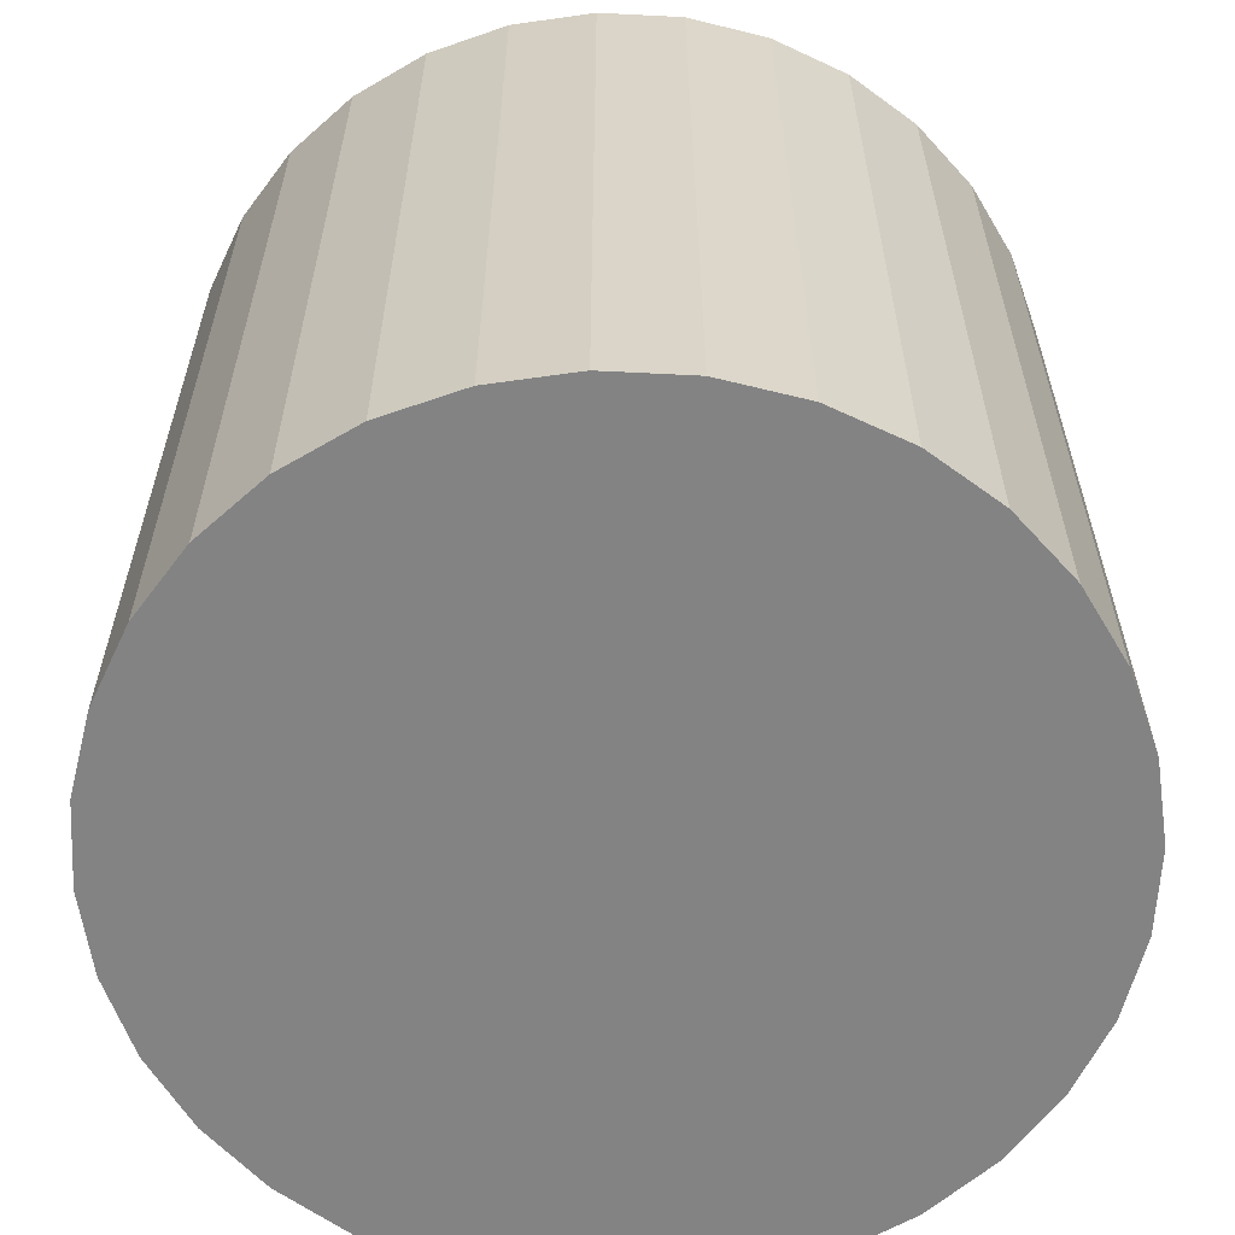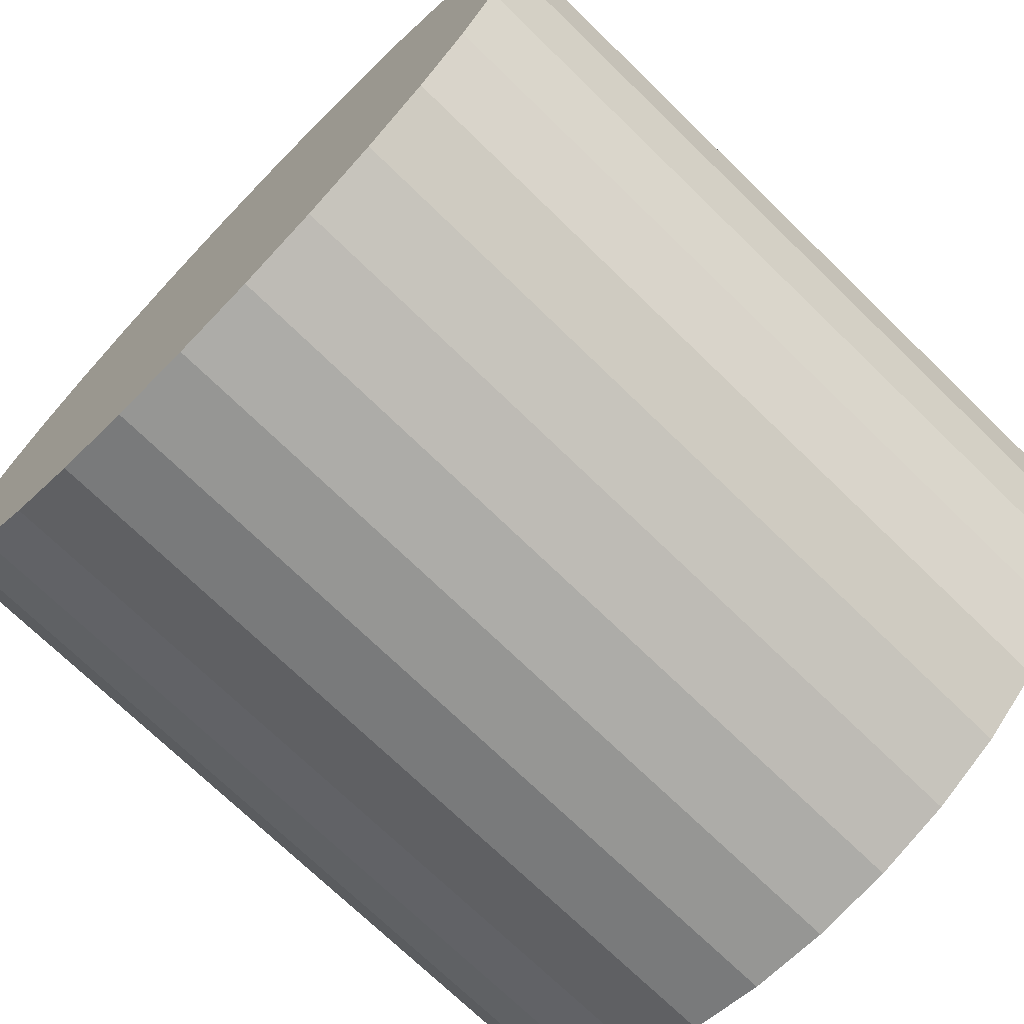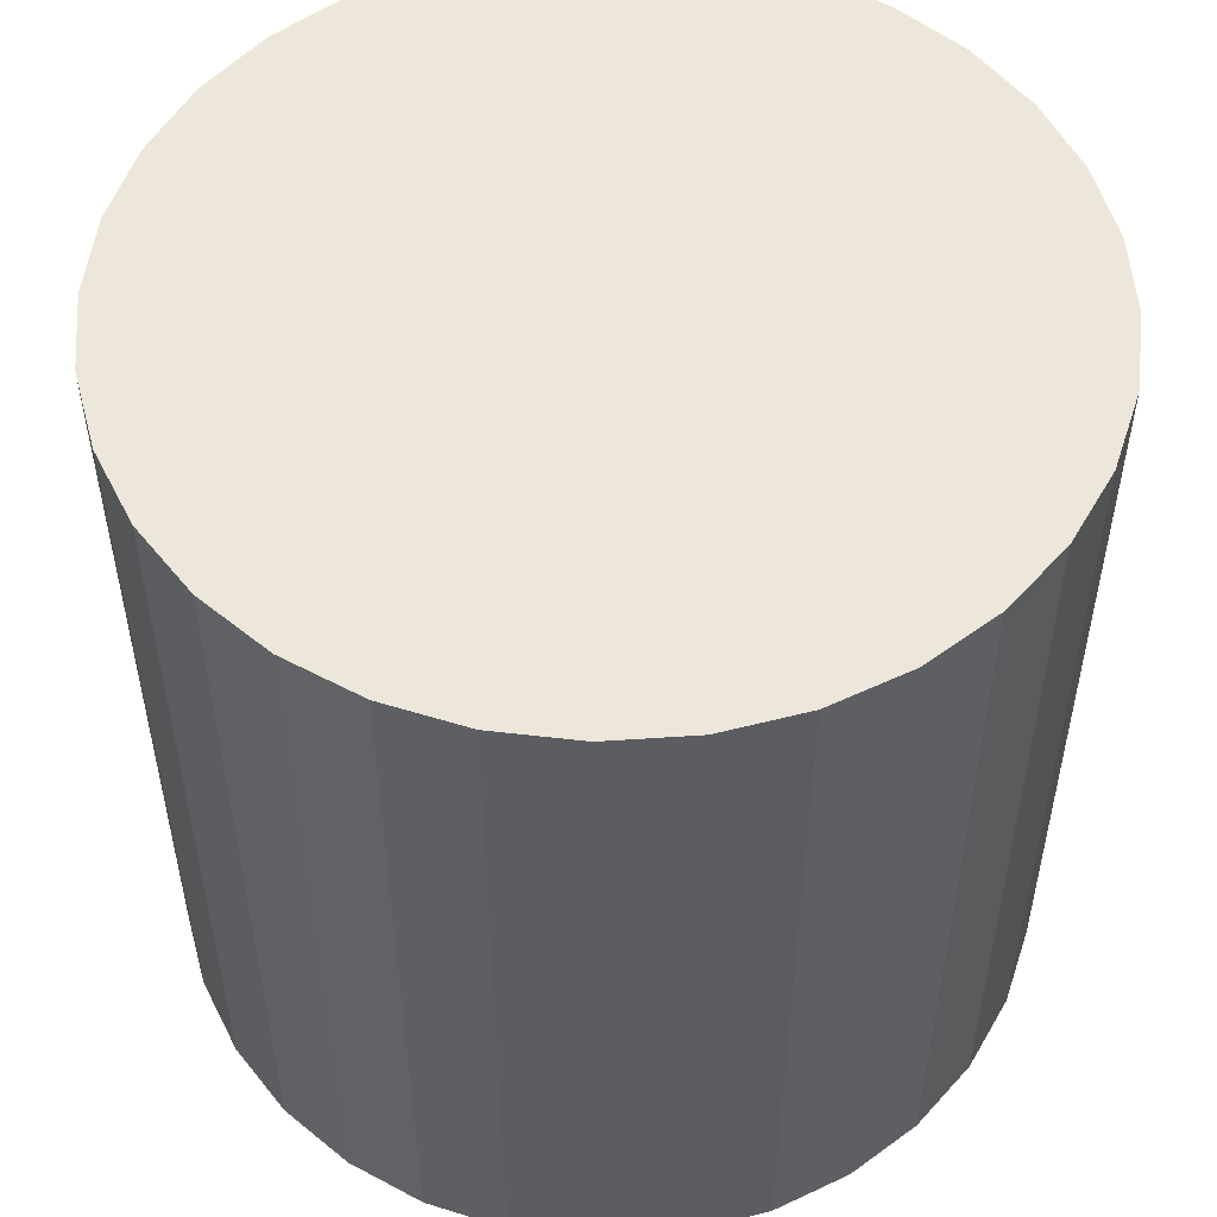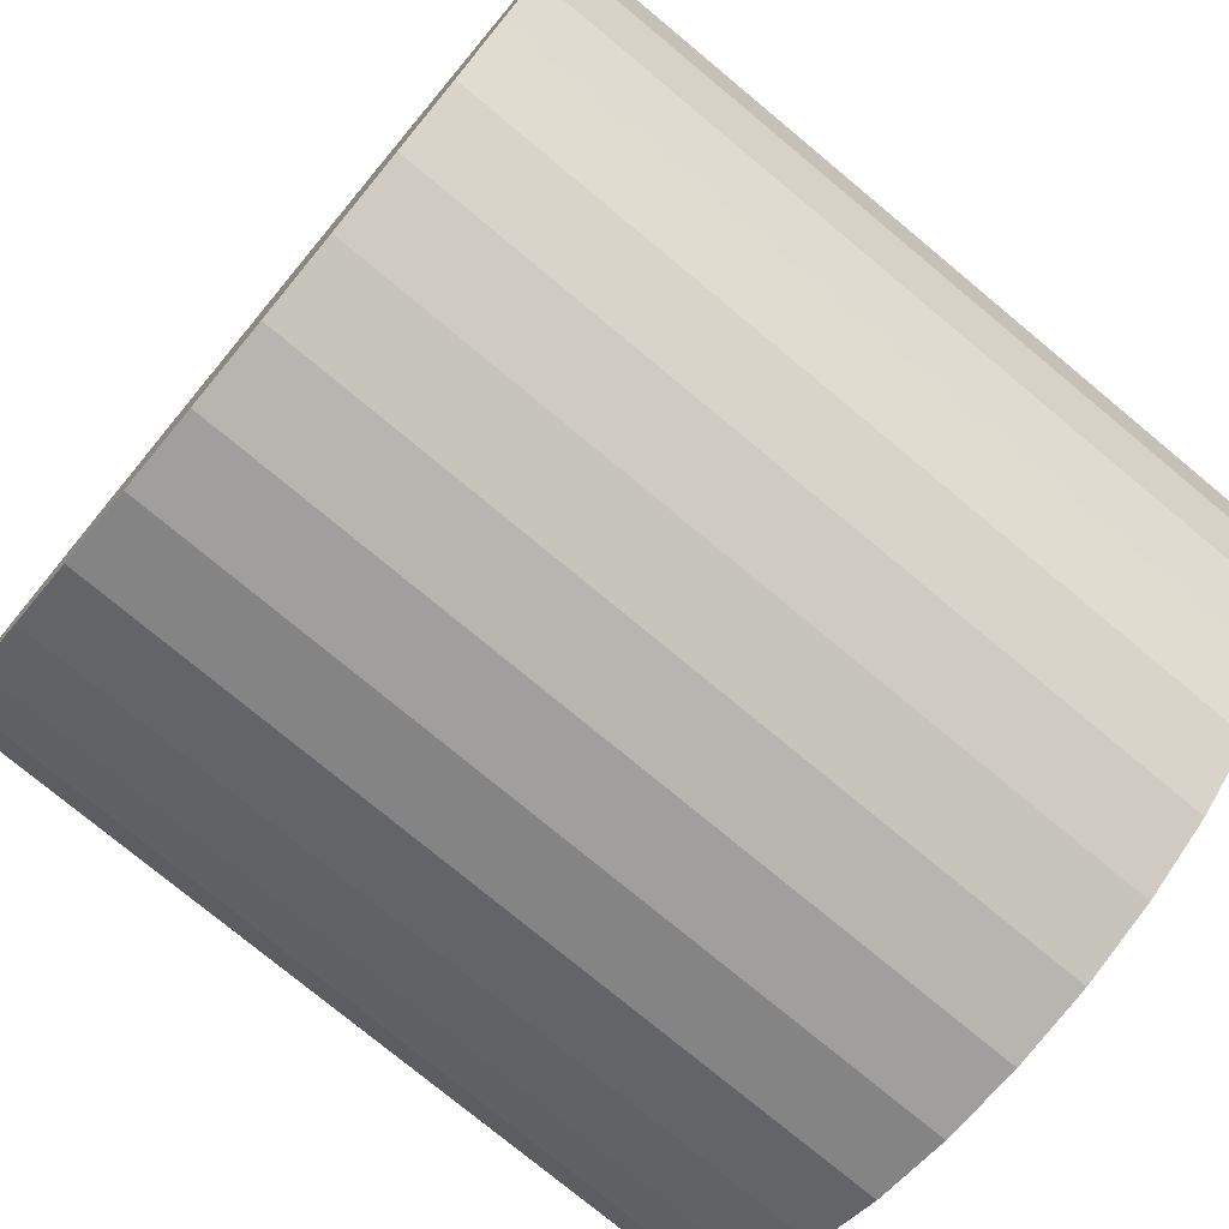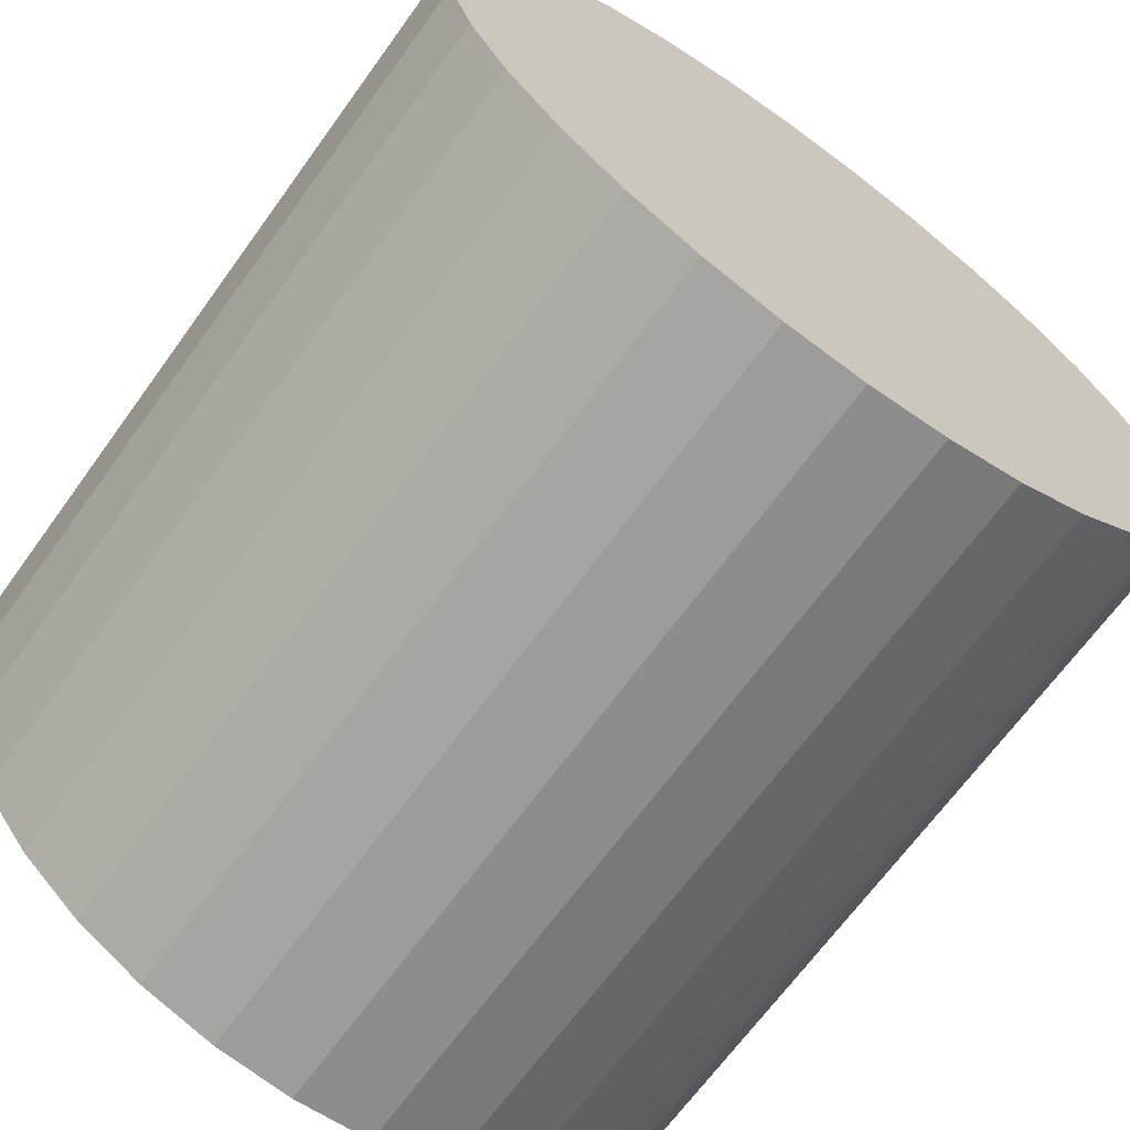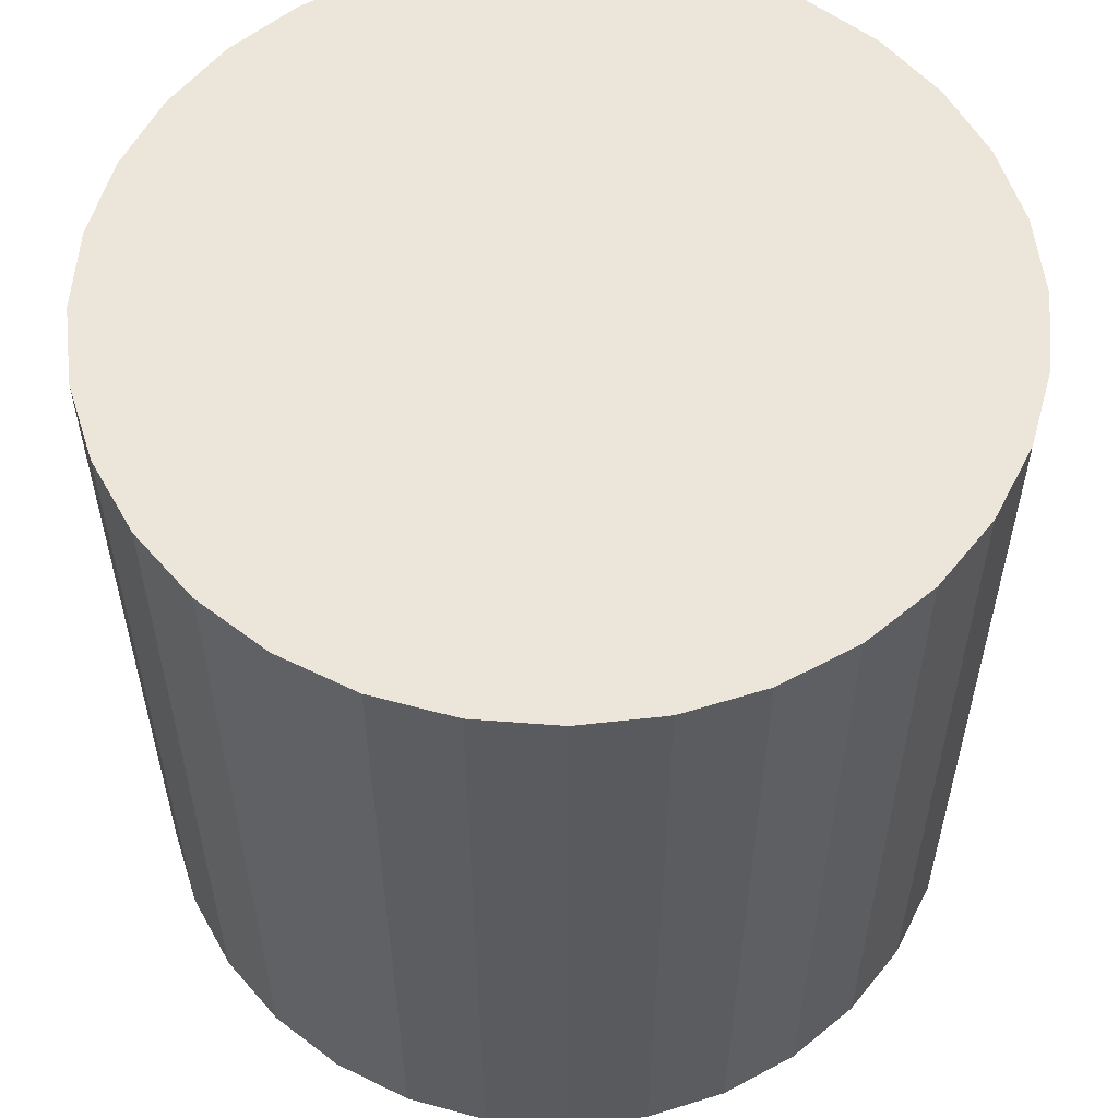
<metadata>
{"format":"obj","ext":"obj","renderer":"f3d","projection":"perspective","resolution":1024,"background":"white","views":[{"elev":-61.2,"azim":103.9,"up":"+Z"},{"elev":-72.3,"azim":-134.2,"up":"+Y"},{"elev":53.1,"azim":91.5,"up":"+Z"},{"elev":-76.4,"azim":50.3,"up":"+Y"},{"elev":-67.6,"azim":-35.9,"up":"+Y"},{"elev":56.6,"azim":-102.3,"up":"+Z"}]}
</metadata>
<code>
v 0 0 -0.02168
v 0.02265 0 -0.02168
v 0.02265 0 0.02168
v 0 0 0.02168
v 0.02222 0.004419 -0.02168
v 0.02222 0.004419 0.02168
v 0.02093 0.008668 -0.02168
v 0.02093 0.008668 0.02168
v 0.01883 0.01258 -0.02168
v 0.01883 0.01258 0.02168
v 0.01602 0.01602 -0.02168
v 0.01602 0.01602 0.02168
v 0.01258 0.01883 -0.02168
v 0.01258 0.01883 0.02168
v 0.008668 0.02093 -0.02168
v 0.008668 0.02093 0.02168
v 0.004419 0.02222 -0.02168
v 0.004419 0.02222 0.02168
v 0 0.02265 -0.02168
v 0 0.02265 0.02168
v -0.004419 0.02222 -0.02168
v -0.004419 0.02222 0.02168
v -0.008668 0.02093 -0.02168
v -0.008668 0.02093 0.02168
v -0.01258 0.01883 -0.02168
v -0.01258 0.01883 0.02168
v -0.01602 0.01602 -0.02168
v -0.01602 0.01602 0.02168
v -0.01883 0.01258 -0.02168
v -0.01883 0.01258 0.02168
v -0.02093 0.008668 -0.02168
v -0.02093 0.008668 0.02168
v -0.02222 0.004419 -0.02168
v -0.02222 0.004419 0.02168
v -0.02265 0 -0.02168
v -0.02265 0 0.02168
v -0.02222 -0.004419 -0.02168
v -0.02222 -0.004419 0.02168
v -0.02093 -0.008668 -0.02168
v -0.02093 -0.008668 0.02168
v -0.01883 -0.01258 -0.02168
v -0.01883 -0.01258 0.02168
v -0.01602 -0.01602 -0.02168
v -0.01602 -0.01602 0.02168
v -0.01258 -0.01883 -0.02168
v -0.01258 -0.01883 0.02168
v -0.008668 -0.02093 -0.02168
v -0.008668 -0.02093 0.02168
v -0.004419 -0.02222 -0.02168
v -0.004419 -0.02222 0.02168
v -0 -0.02265 -0.02168
v -0 -0.02265 0.02168
v 0.004419 -0.02222 -0.02168
v 0.004419 -0.02222 0.02168
v 0.008668 -0.02093 -0.02168
v 0.008668 -0.02093 0.02168
v 0.01258 -0.01883 -0.02168
v 0.01258 -0.01883 0.02168
v 0.01602 -0.01602 -0.02168
v 0.01602 -0.01602 0.02168
v 0.01883 -0.01258 -0.02168
v 0.01883 -0.01258 0.02168
v 0.02093 -0.008668 -0.02168
v 0.02093 -0.008668 0.02168
v 0.02222 -0.004419 -0.02168
v 0.02222 -0.004419 0.02168
f 2 1 5
f 2 5 3
f 3 5 6
f 3 6 4
f 5 1 7
f 5 7 6
f 6 7 8
f 6 8 4
f 7 1 9
f 7 9 8
f 8 9 10
f 8 10 4
f 9 1 11
f 9 11 10
f 10 11 12
f 10 12 4
f 11 1 13
f 11 13 12
f 12 13 14
f 12 14 4
f 13 1 15
f 13 15 14
f 14 15 16
f 14 16 4
f 15 1 17
f 15 17 16
f 16 17 18
f 16 18 4
f 17 1 19
f 17 19 18
f 18 19 20
f 18 20 4
f 19 1 21
f 19 21 20
f 20 21 22
f 20 22 4
f 21 1 23
f 21 23 22
f 22 23 24
f 22 24 4
f 23 1 25
f 23 25 24
f 24 25 26
f 24 26 4
f 25 1 27
f 25 27 26
f 26 27 28
f 26 28 4
f 27 1 29
f 27 29 28
f 28 29 30
f 28 30 4
f 29 1 31
f 29 31 30
f 30 31 32
f 30 32 4
f 31 1 33
f 31 33 32
f 32 33 34
f 32 34 4
f 33 1 35
f 33 35 34
f 34 35 36
f 34 36 4
f 35 1 37
f 35 37 36
f 36 37 38
f 36 38 4
f 37 1 39
f 37 39 38
f 38 39 40
f 38 40 4
f 39 1 41
f 39 41 40
f 40 41 42
f 40 42 4
f 41 1 43
f 41 43 42
f 42 43 44
f 42 44 4
f 43 1 45
f 43 45 44
f 44 45 46
f 44 46 4
f 45 1 47
f 45 47 46
f 46 47 48
f 46 48 4
f 47 1 49
f 47 49 48
f 48 49 50
f 48 50 4
f 49 1 51
f 49 51 50
f 50 51 52
f 50 52 4
f 51 1 53
f 51 53 52
f 52 53 54
f 52 54 4
f 53 1 55
f 53 55 54
f 54 55 56
f 54 56 4
f 55 1 57
f 55 57 56
f 56 57 58
f 56 58 4
f 57 1 59
f 57 59 58
f 58 59 60
f 58 60 4
f 59 1 61
f 59 61 60
f 60 61 62
f 60 62 4
f 61 1 63
f 61 63 62
f 62 63 64
f 62 64 4
f 63 1 65
f 63 65 64
f 64 65 66
f 64 66 4
f 65 1 2
f 65 2 66
f 66 2 3
f 66 3 4

</code>
